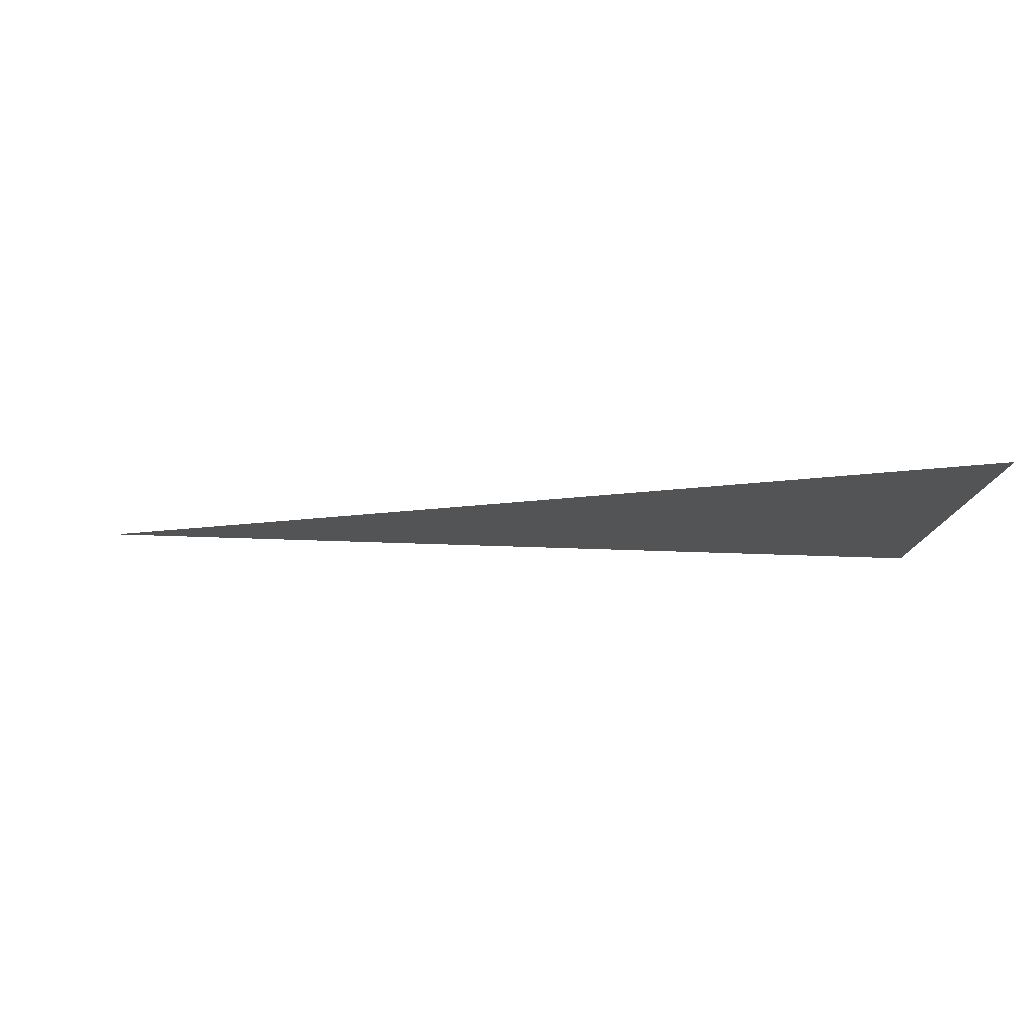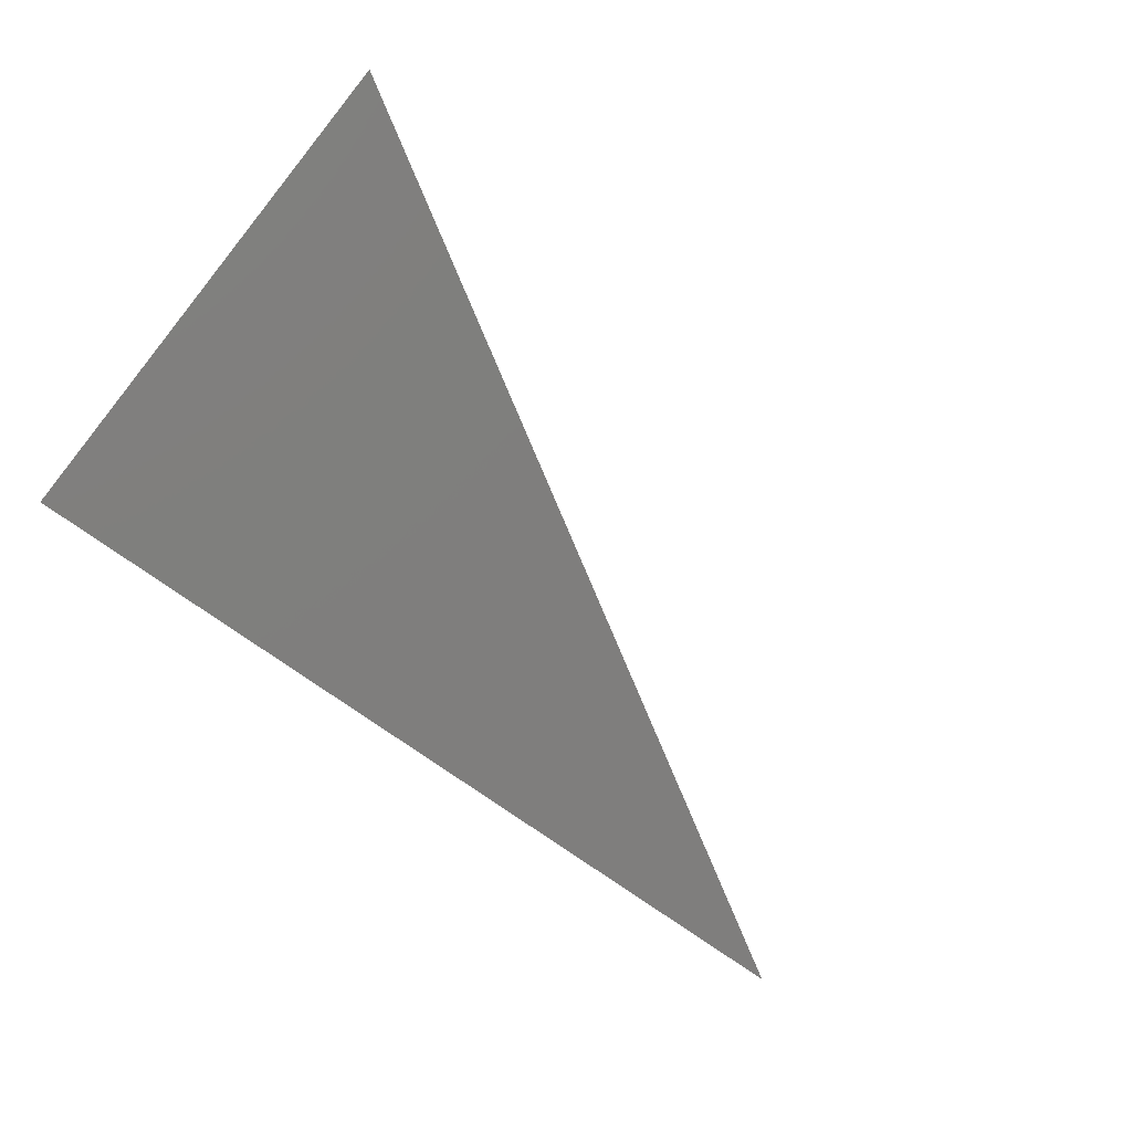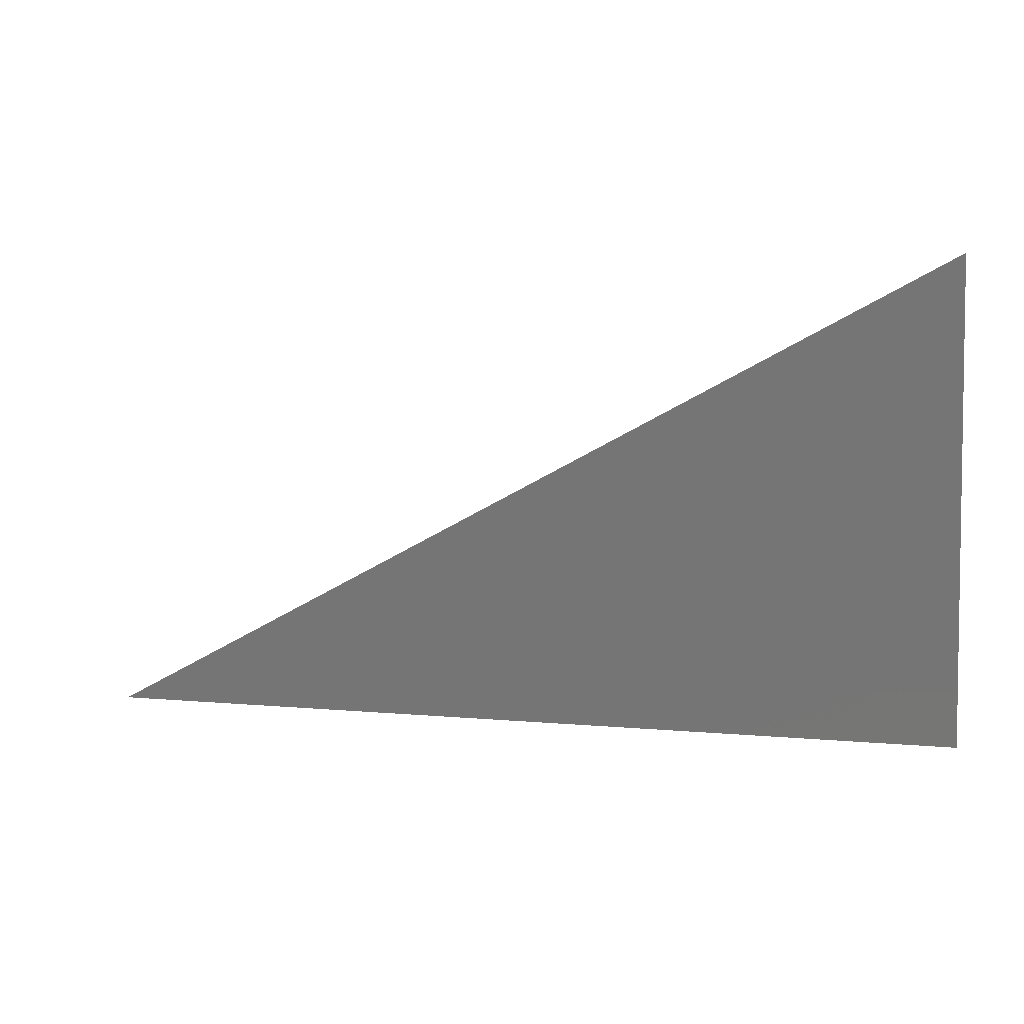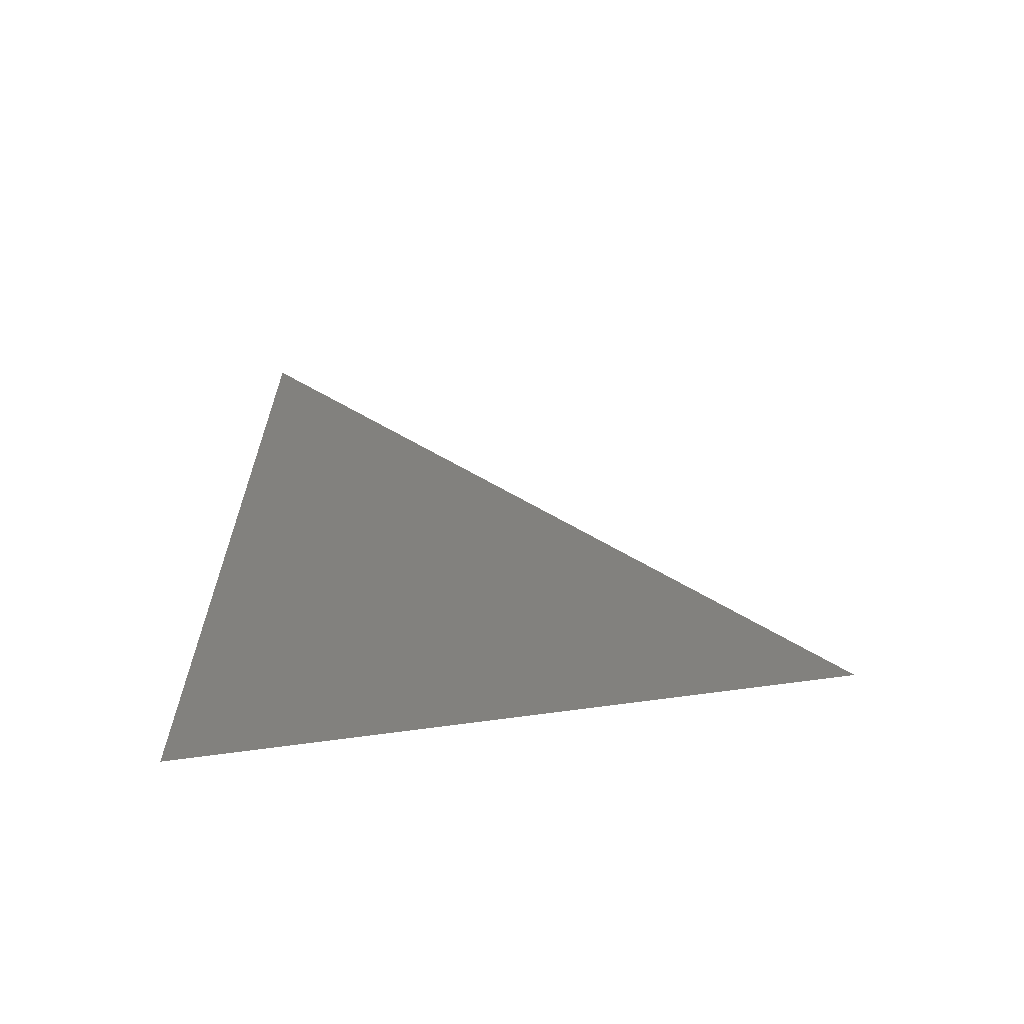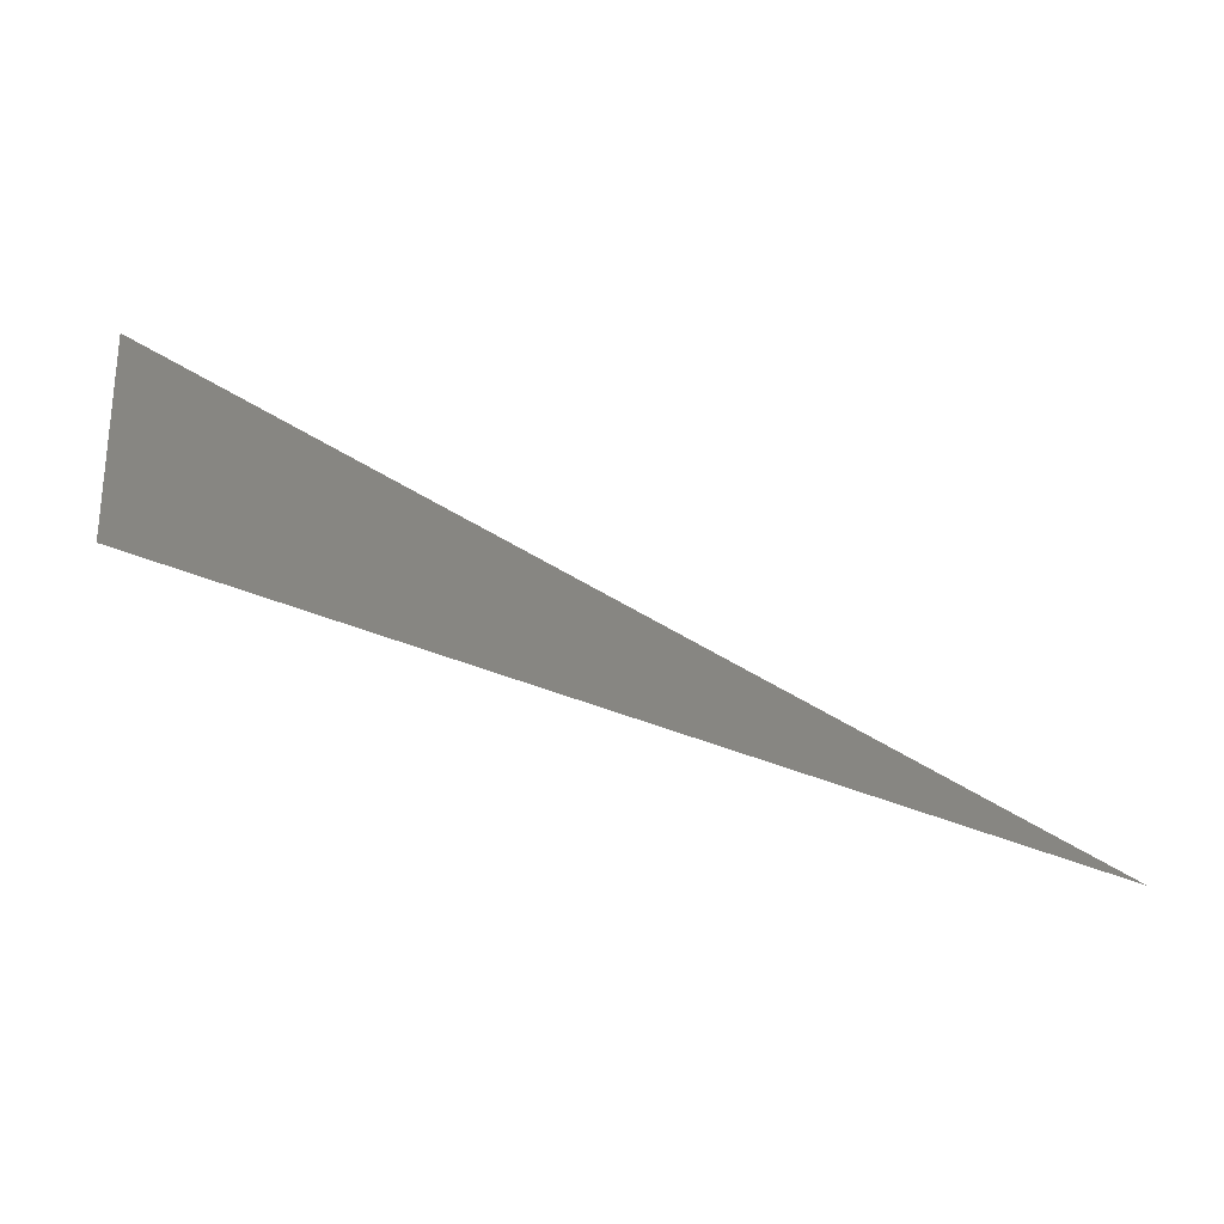
<metadata>
{"format":"stl","ext":"stl","renderer":"f3d","projection":"perspective","resolution":1024,"background":"white","views":[{"elev":59.2,"azim":-0.8,"up":"+Y"},{"elev":-62.3,"azim":139.5,"up":"+Z"},{"elev":-0.7,"azim":9.5,"up":"+Y"},{"elev":-10.5,"azim":-140.2,"up":"+Y"},{"elev":-48.8,"azim":152.2,"up":"+Y"}]}
</metadata>
<code>
# stl→obj: 3 verts, 2 faces
v -3.844 -0.027 0.026
v -3.725 0.032 0.052
v -3.725 -0.032 0.029
f 1 2 3
f 3 2 1

</code>
